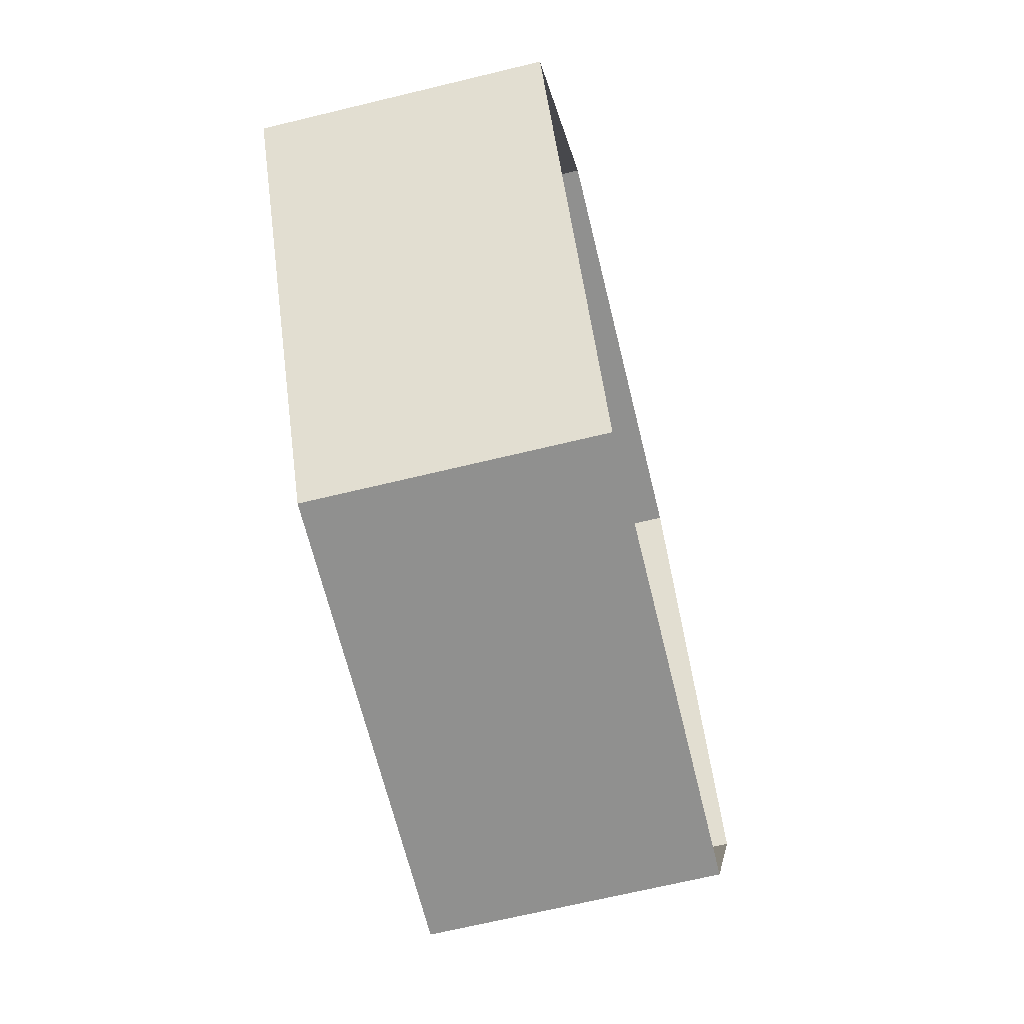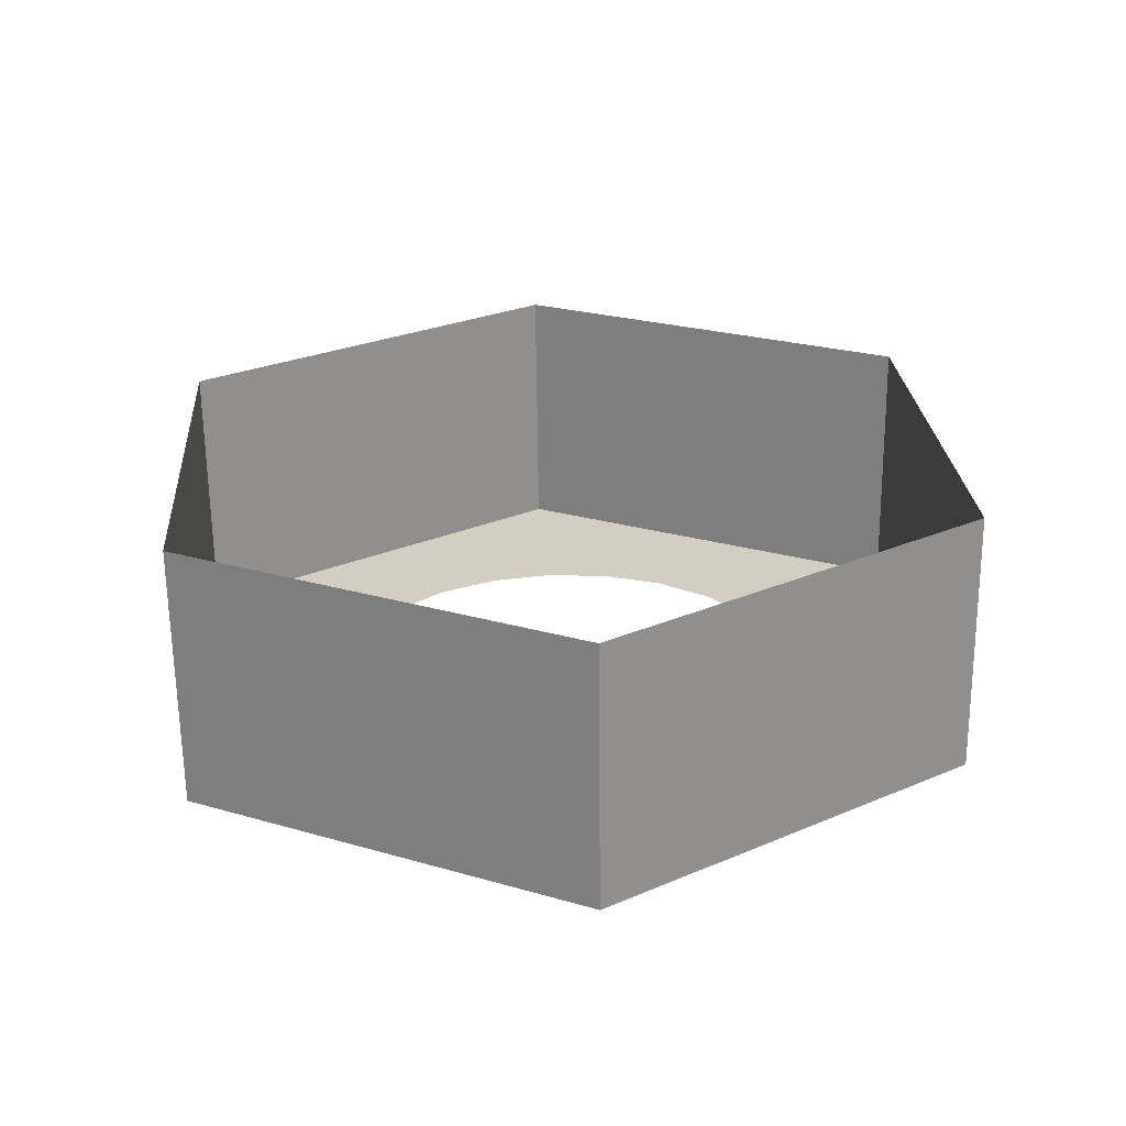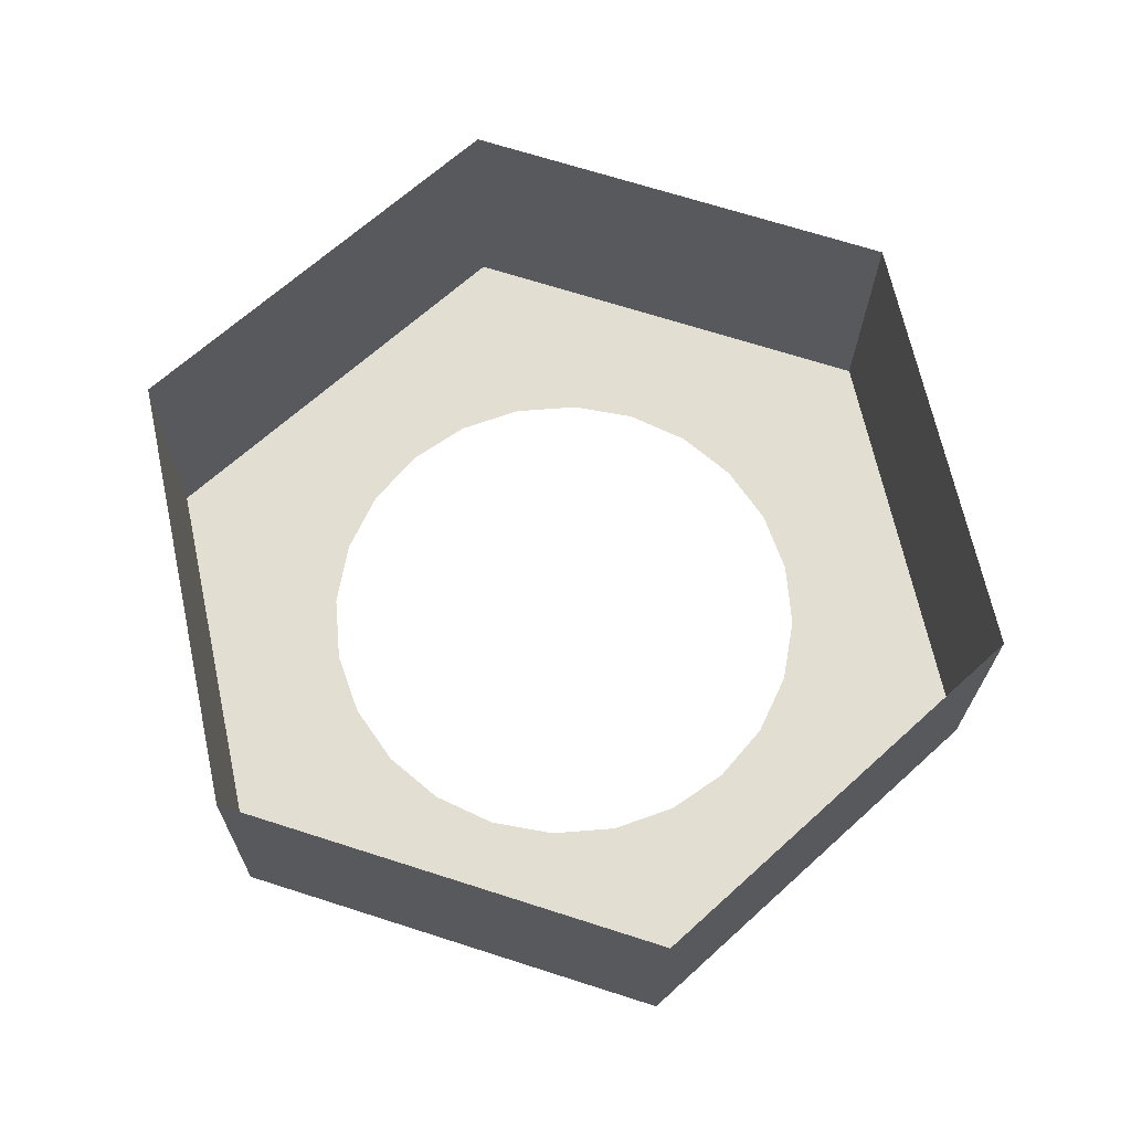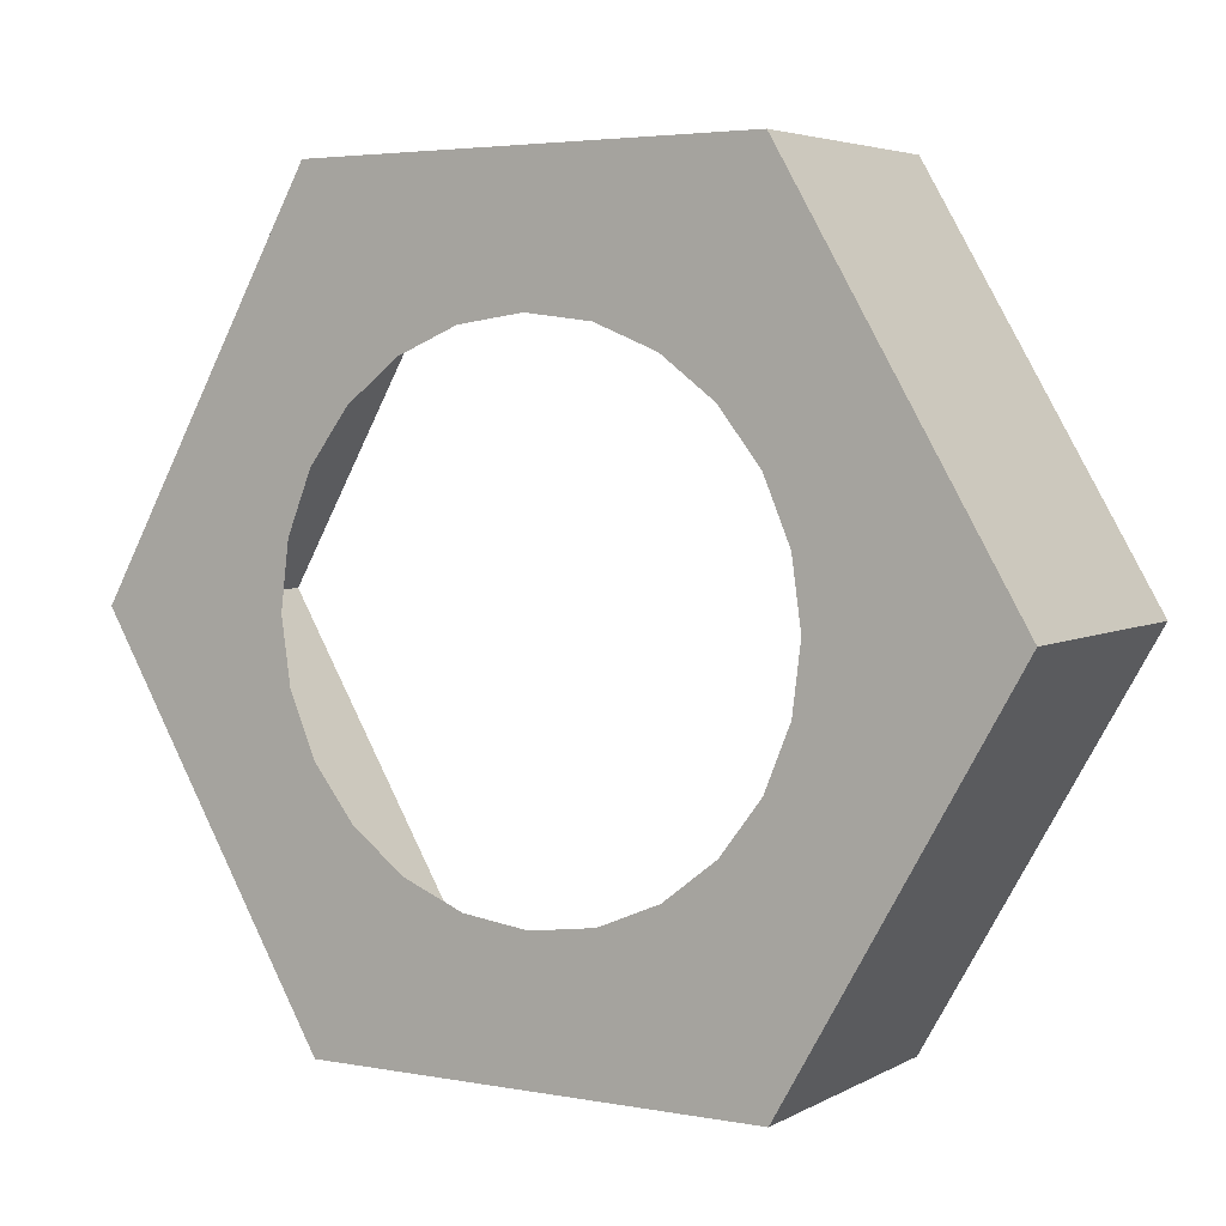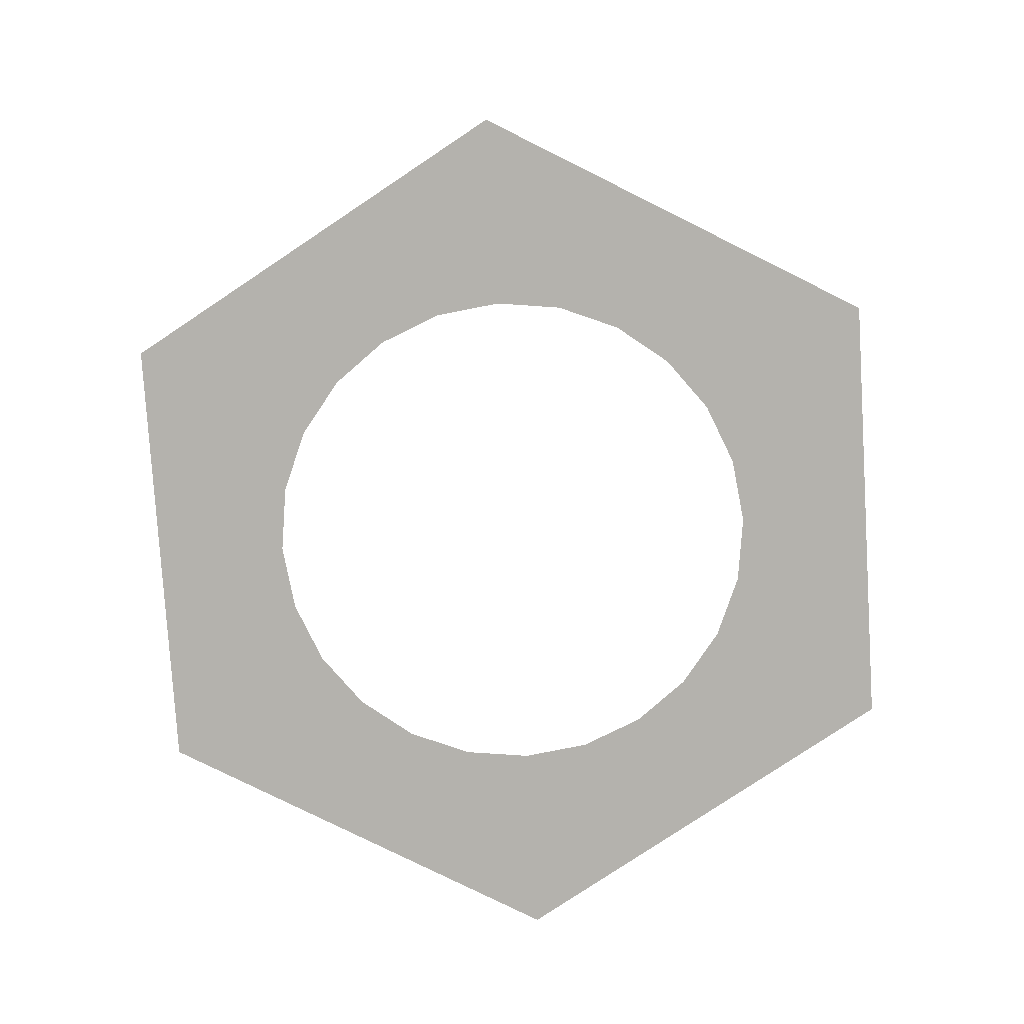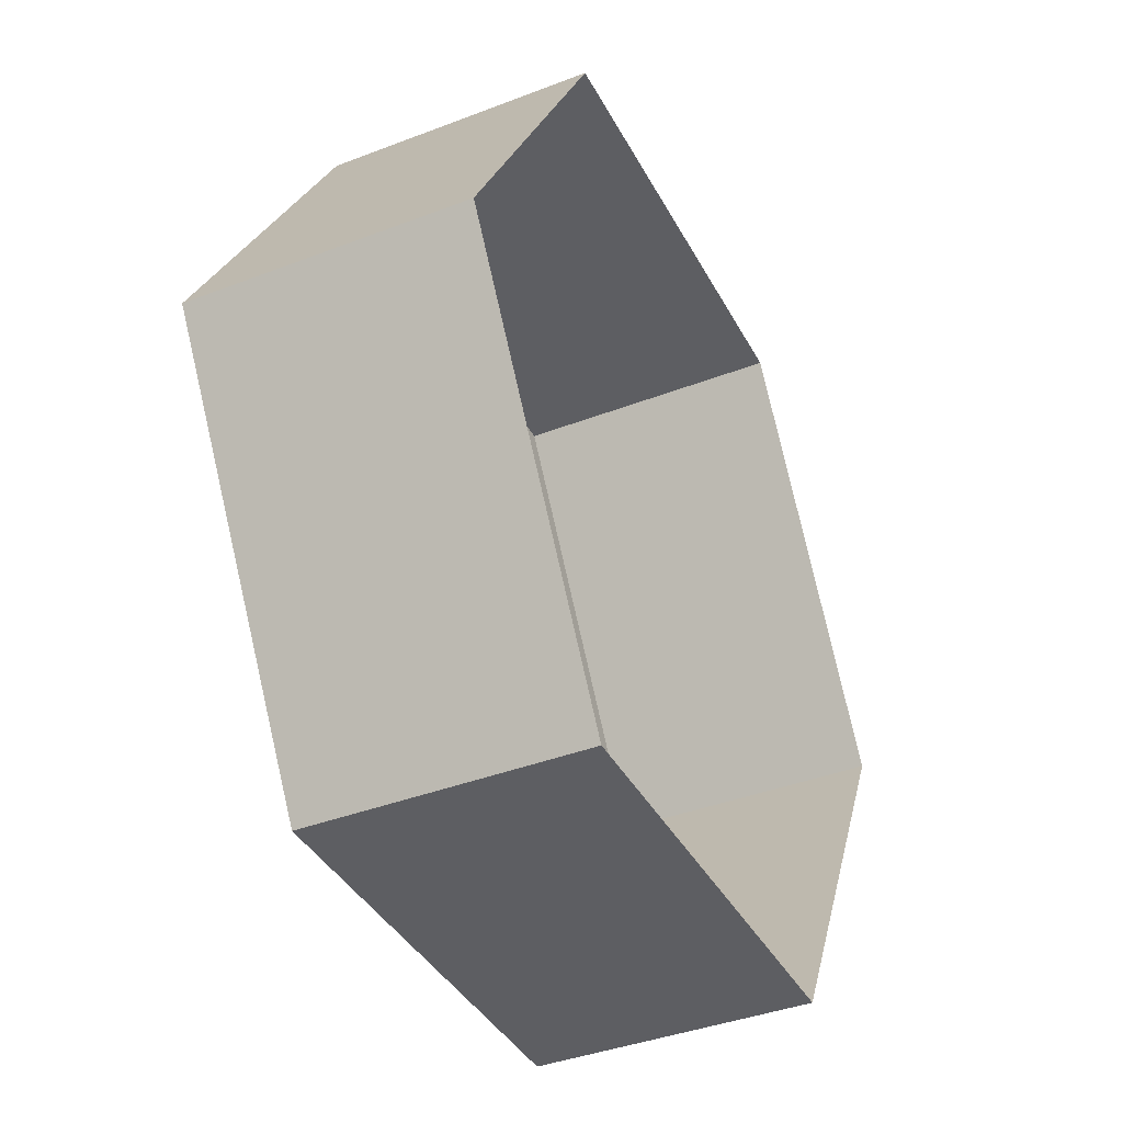
<metadata>
{"format":"obj","ext":"obj","renderer":"f3d","projection":"perspective","resolution":1024,"background":"white","views":[{"elev":-65.3,"azim":103.6,"up":"+Z"},{"elev":25.3,"azim":85.9,"up":"+Y"},{"elev":67.8,"azim":-102.3,"up":"+Y"},{"elev":3.8,"azim":31.6,"up":"+Z"},{"elev":-79.0,"azim":153.6,"up":"+Y"},{"elev":-38.4,"azim":115.4,"up":"+Z"}]}
</metadata>
<code>
o #ID78
v -0.3775 -0.07594 0.2321
v -0.3672 -0.07574 0.2142
v -0.3301 -0.07594 0.2321
v -0.4012 -0.07548 0.191
v -0.3607 -0.07577 0.2169
v -0.3538 -0.07578 0.2178
v -0.3728 -0.07569 0.21
v -0.377 -0.07563 0.2044
v -0.3797 -0.07556 0.1979
v -0.3806 -0.07548 0.191
v -0.3775 -0.07501 0.1499
v -0.3797 -0.0754 0.184
v -0.377 -0.07533 0.1776
v -0.3728 -0.07526 0.172
v -0.3672 -0.07522 0.1678
v -0.3607 -0.07519 0.1651
v -0.3538 -0.07518 0.1642
v -0.3404 -0.07574 0.2142
v -0.3064 -0.07548 0.191
v -0.3468 -0.07577 0.2169
v -0.3348 -0.07569 0.21
v -0.3305 -0.07563 0.2044
v -0.3279 -0.07556 0.1979
v -0.327 -0.07548 0.191
v -0.3279 -0.0754 0.184
v -0.3301 -0.07501 0.1499
v -0.3305 -0.07533 0.1776
v -0.3348 -0.07526 0.172
v -0.3404 -0.07522 0.1678
v -0.3468 -0.07519 0.1651
v -0.3301 -0.04631 0.1503
v -0.3775 -0.07501 0.1499
v -0.3775 -0.04631 0.1503
v -0.3301 -0.07501 0.1499
v -0.3064 -0.04678 0.1913
v -0.3301 -0.07501 0.1499
v -0.3301 -0.04631 0.1503
v -0.3064 -0.07548 0.191
v -0.3301 -0.04724 0.2324
v -0.3064 -0.07548 0.191
v -0.3064 -0.04678 0.1913
v -0.3301 -0.07594 0.2321
v -0.3301 -0.07594 0.2321
v -0.3775 -0.04724 0.2324
v -0.3775 -0.07594 0.2321
v -0.3301 -0.04724 0.2324
v -0.4012 -0.07548 0.191
v -0.3775 -0.04724 0.2324
v -0.4012 -0.04678 0.1913
v -0.3775 -0.07594 0.2321
v -0.3775 -0.07501 0.1499
v -0.4012 -0.04678 0.1913
v -0.3775 -0.04631 0.1503
v -0.4012 -0.07548 0.191
f 1 2 3
f 2 1 4
f 3 2 5
f 3 5 6
f 2 4 7
f 7 4 8
f 8 4 9
f 9 4 10
f 10 4 11
f 10 11 12
f 12 11 13
f 13 11 14
f 14 11 15
f 15 11 16
f 16 11 17
f 3 18 19
f 18 3 20
f 20 3 6
f 19 18 21
f 19 21 22
f 19 22 23
f 19 23 24
f 19 24 25
f 19 25 26
f 26 25 27
f 26 27 28
f 26 28 29
f 26 29 30
f 26 30 17
f 26 17 11
f 31 32 33
f 32 31 34
f 35 36 37
f 36 35 38
f 39 40 41
f 40 39 42
f 43 44 45
f 44 43 46
f 47 48 49
f 48 47 50
f 51 52 53
f 52 51 54

</code>
